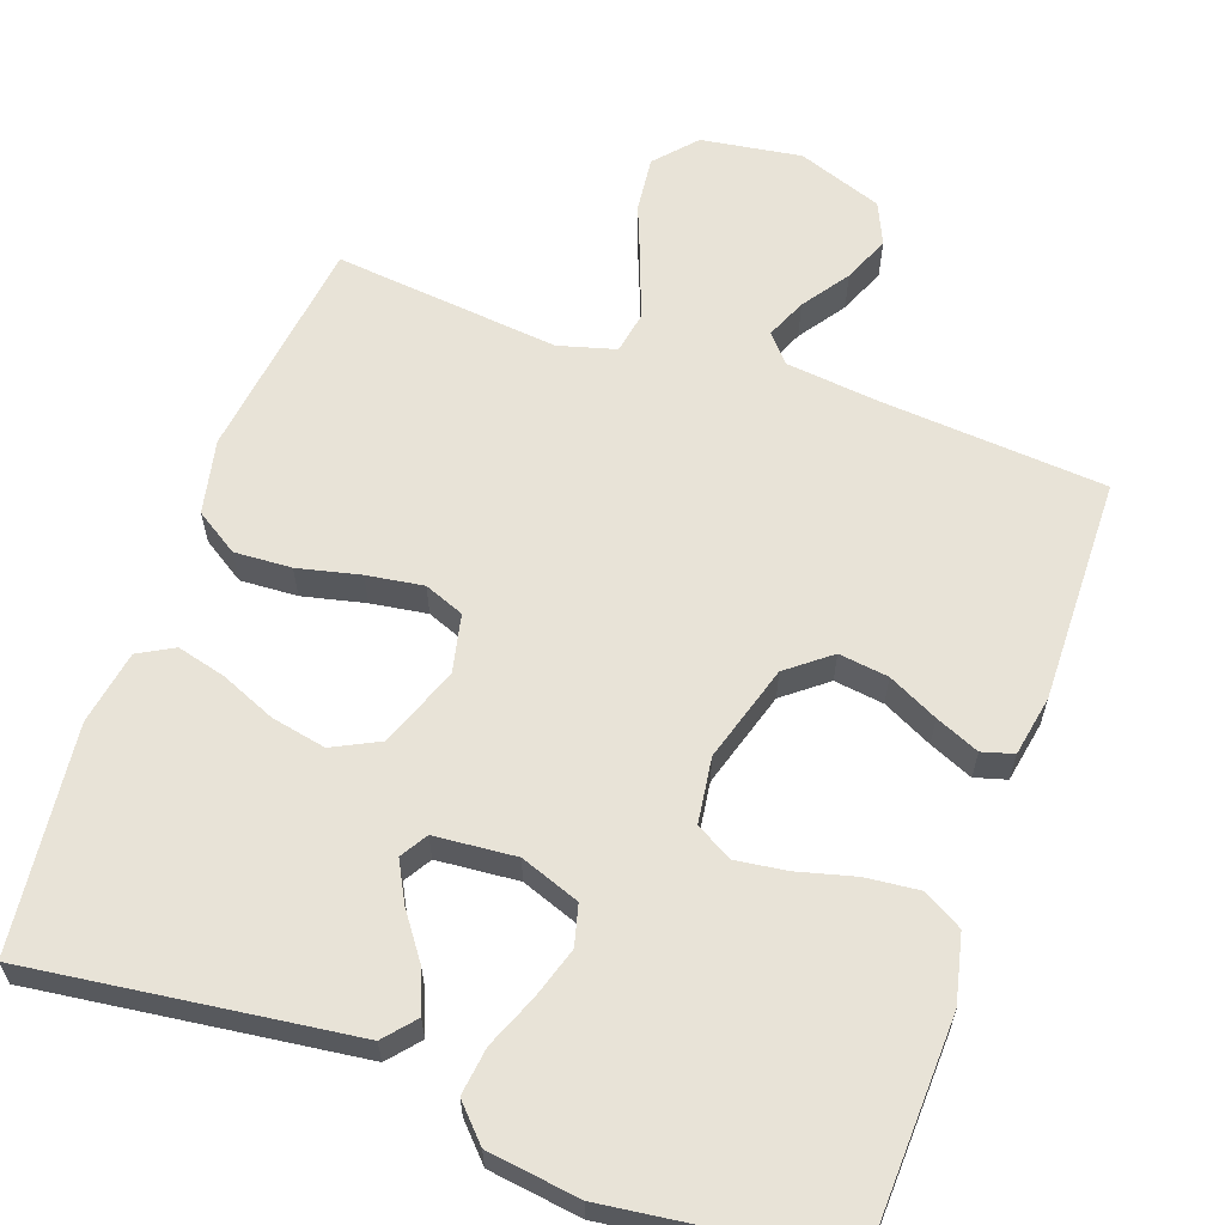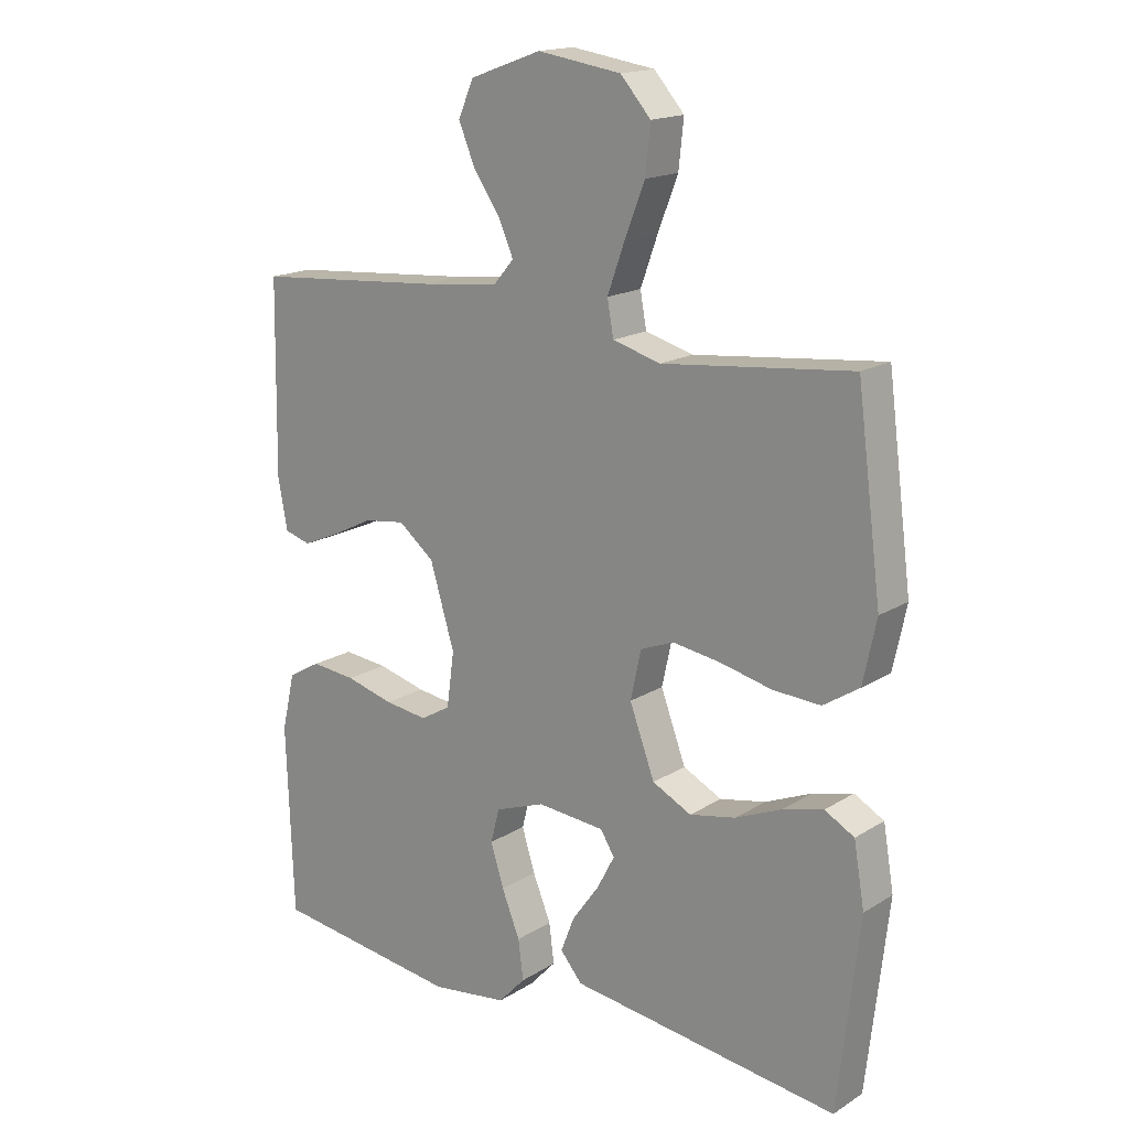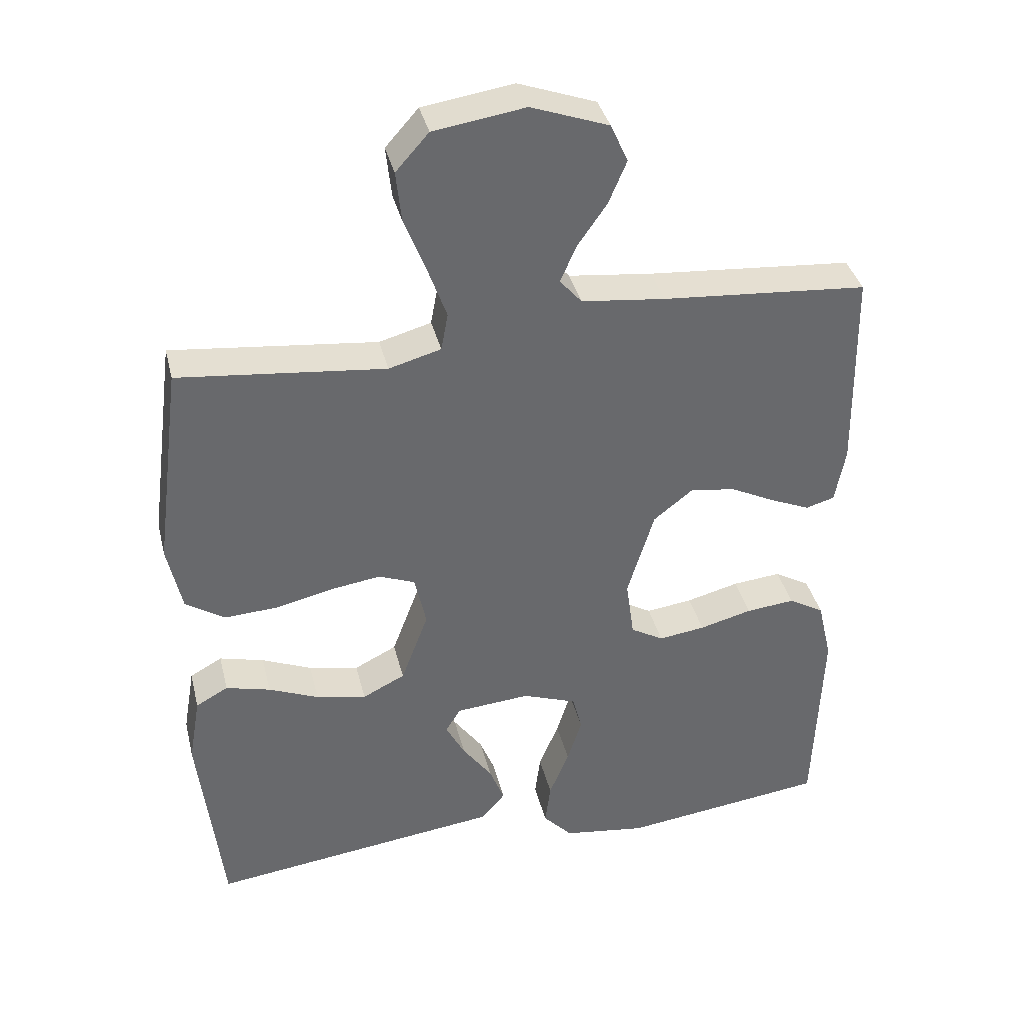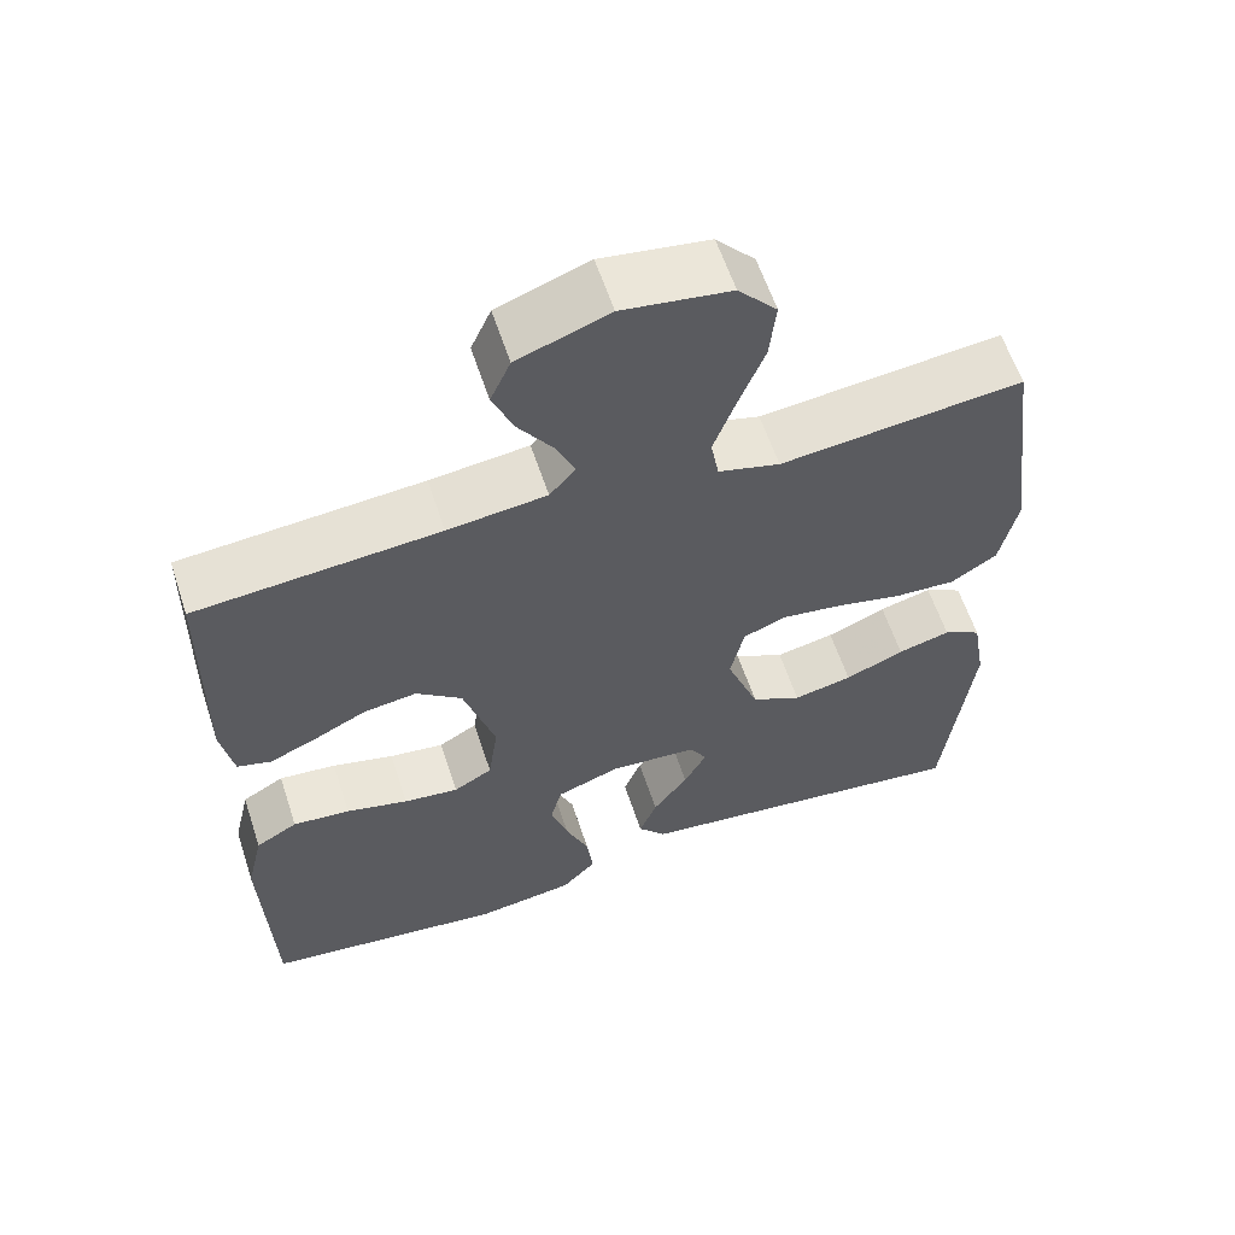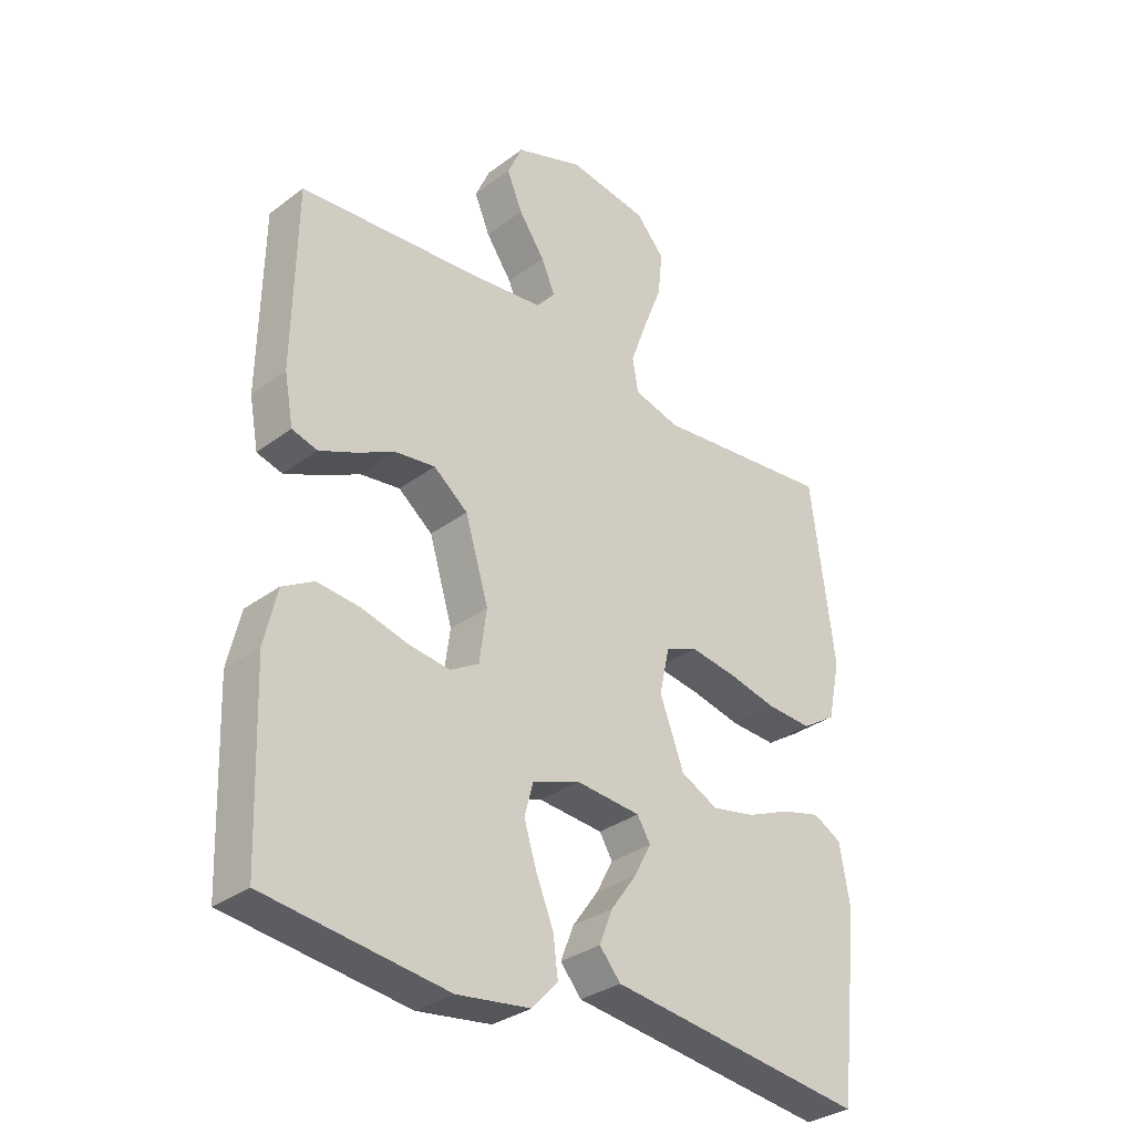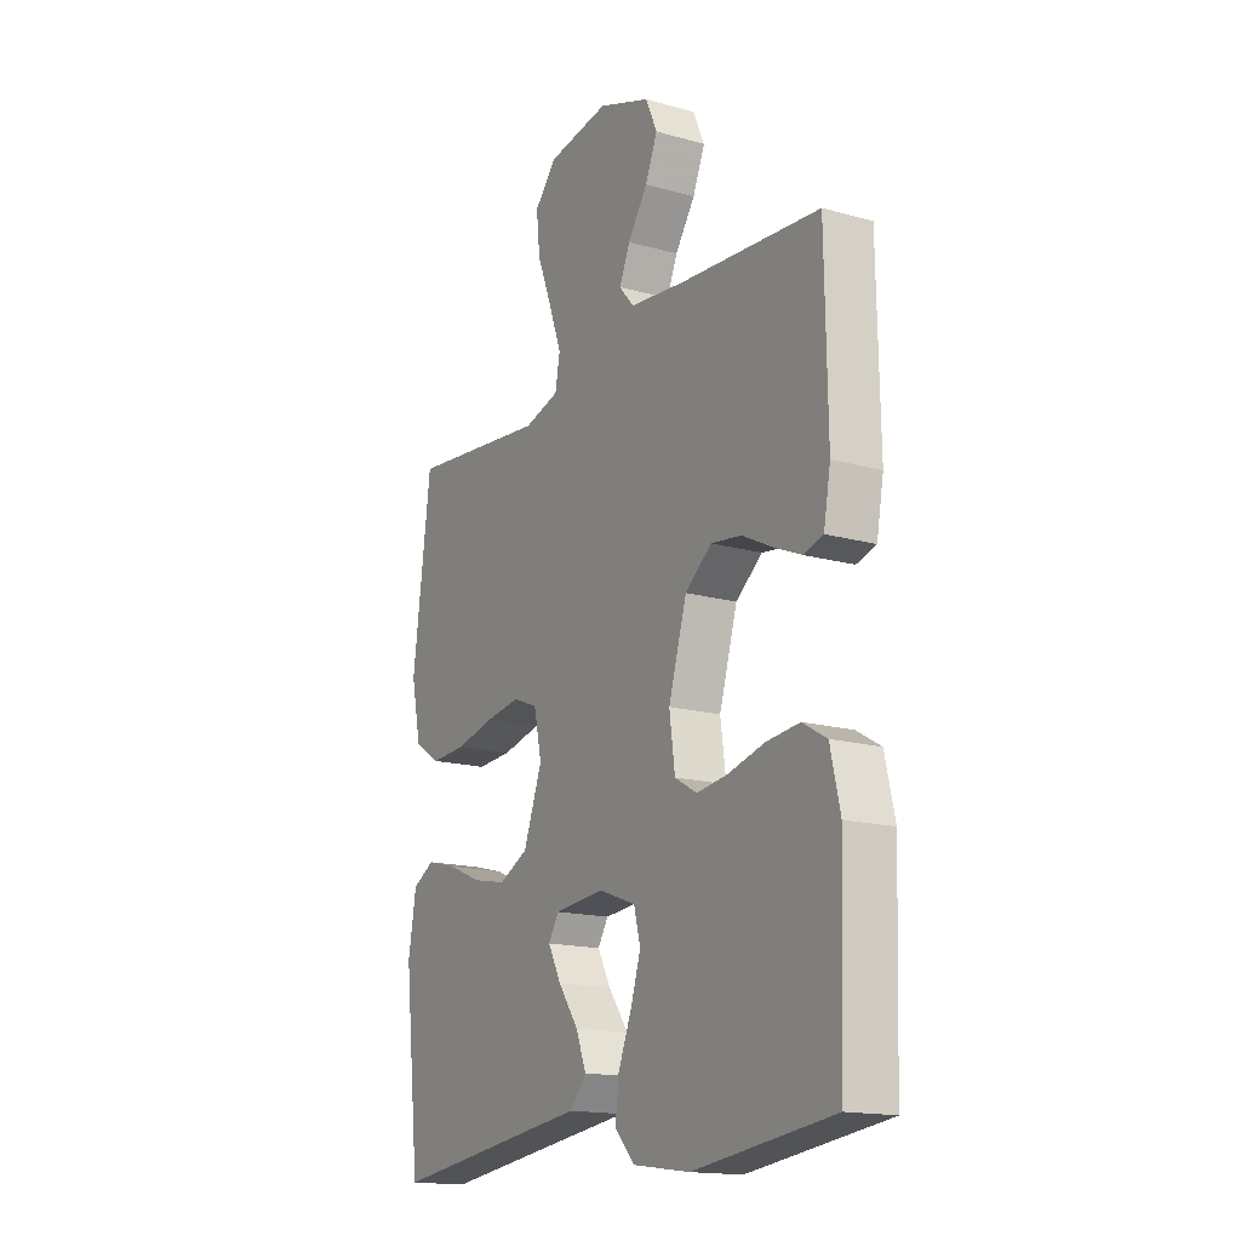
<metadata>
{"format":"obj","ext":"obj","renderer":"f3d","projection":"perspective","resolution":1024,"background":"white","views":[{"elev":61.7,"azim":-160.5,"up":"+Y"},{"elev":17.0,"azim":39.2,"up":"+Z"},{"elev":37.6,"azim":166.5,"up":"+Z"},{"elev":60.1,"azim":-18.2,"up":"+Z"},{"elev":-32.3,"azim":-44.0,"up":"+Z"},{"elev":-16.4,"azim":-119.8,"up":"+Z"}]}
</metadata>
<code>
v -0.5 0.07 -0.5
v -0.511 0.07 -0.2
v -0.49 0.07 -0.109
v -0.438 0.07 -0.079
v -0.367 0.07 -0.086
v -0.29 0.07 -0.106
v -0.222 0.07 -0.115
v -0.174 0.07 -0.087
v -0.162 0.07 0
v -0.201 0.07 0.129
v -0.258 0.07 0.174
v -0.324 0.07 0.165
v -0.39 0.07 0.132
v -0.448 0.07 0.107
v -0.49 0.07 0.119
v -0.505 0.07 0.2
v -0.5 0.07 0.5
v -0.2 0.07 0.524
v -0.078 0.07 0.538
v -0.046 0.07 0.575
v -0.069 0.07 0.628
v -0.112 0.07 0.69
v -0.138 0.07 0.752
v -0.113 0.07 0.808
v 0 0.07 0.849
v 0.133 0.07 0.829
v 0.181 0.07 0.775
v 0.173 0.07 0.701
v 0.141 0.07 0.619
v 0.114 0.07 0.544
v 0.124 0.07 0.489
v 0.2 0.07 0.468
v 0.5 0.07 0.5
v 0.539 0.07 0.2
v 0.518 0.07 0.101
v 0.461 0.07 0.064
v 0.385 0.07 0.068
v 0.302 0.07 0.087
v 0.227 0.07 0.098
v 0.174 0.07 0.077
v 0.157 0.07 0
v 0.197 0.07 -0.107
v 0.259 0.07 -0.138
v 0.332 0.07 -0.123
v 0.405 0.07 -0.092
v 0.47 0.07 -0.075
v 0.517 0.07 -0.101
v 0.534 0.07 -0.2
v 0.5 0.07 -0.5
v 0.2 0.07 -0.462
v 0.072 0.07 -0.446
v 0.037 0.07 -0.405
v 0.059 0.07 -0.349
v 0.102 0.07 -0.289
v 0.13 0.07 -0.236
v 0.108 0.07 -0.2
v 0 0.07 -0.191
v -0.079 0.07 -0.22
v -0.093 0.07 -0.274
v -0.072 0.07 -0.341
v -0.043 0.07 -0.412
v -0.035 0.07 -0.475
v -0.078 0.07 -0.521
v -0.2 0.07 -0.538
v -0.5 0 -0.5
v -0.511 0 -0.2
v -0.49 0 -0.109
v -0.438 0 -0.079
v -0.367 0 -0.086
v -0.29 0 -0.106
v -0.222 0 -0.115
v -0.174 0 -0.087
v -0.162 0 0
v -0.201 0 0.129
v -0.258 0 0.174
v -0.324 0 0.165
v -0.39 0 0.132
v -0.448 0 0.107
v -0.49 0 0.119
v -0.505 0 0.2
v -0.5 0 0.5
v -0.2 0 0.524
v -0.078 0 0.538
v -0.046 0 0.575
v -0.069 0 0.628
v -0.112 0 0.69
v -0.138 0 0.752
v -0.113 0 0.808
v 0 0 0.849
v 0.133 0 0.829
v 0.181 0 0.775
v 0.173 0 0.701
v 0.141 0 0.619
v 0.114 0 0.544
v 0.124 0 0.489
v 0.2 0 0.468
v 0.5 0 0.5
v 0.539 0 0.2
v 0.518 0 0.101
v 0.461 0 0.064
v 0.385 0 0.068
v 0.302 0 0.087
v 0.227 0 0.098
v 0.174 0 0.077
v 0.157 0 0
v 0.197 0 -0.107
v 0.259 0 -0.138
v 0.332 0 -0.123
v 0.405 0 -0.092
v 0.47 0 -0.075
v 0.517 0 -0.101
v 0.534 0 -0.2
v 0.5 0 -0.5
v 0.2 0 -0.462
v 0.072 0 -0.446
v 0.037 0 -0.405
v 0.059 0 -0.349
v 0.102 0 -0.289
v 0.13 0 -0.236
v 0.108 0 -0.2
v 0 0 -0.191
v -0.079 0 -0.22
v -0.093 0 -0.274
v -0.072 0 -0.341
v -0.043 0 -0.412
v -0.035 0 -0.475
v -0.078 0 -0.521
v -0.2 0 -0.538
f 60 61 62 63
f 59 60 63 64
f 58 59 64 1
f 51 52 53 54
f 50 51 54 55
f 49 50 55
f 48 49 55 56
f 44 45 46 47
f 43 44 47 48
f 35 36 37 38
f 35 38 39
f 32 33 34 35
f 31 32 35 39
f 26 27 28 29
f 26 29 30
f 25 26 30
f 24 25 30 31
f 21 22 23 24
f 20 21 24 31
f 15 16 17 18
f 15 18 19
f 12 13 14 15
f 12 15 19
f 11 12 19 20
f 3 4 5 6
f 3 6 7
f 58 1 2 3
f 57 58 3 7
f 43 48 56 57
f 42 43 57 7
f 20 31 39 40
f 10 11 20 40
f 9 10 40 41
f 8 9 41 42
f 7 8 42
f 127 126 125 124
f 128 127 124 123
f 65 128 123 122
f 118 117 116 115
f 119 118 115 114
f 119 114 113
f 120 119 113 112
f 111 110 109 108
f 112 111 108 107
f 102 101 100 99
f 103 102 99
f 99 98 97 96
f 103 99 96 95
f 93 92 91 90
f 94 93 90
f 94 90 89
f 95 94 89 88
f 88 87 86 85
f 95 88 85 84
f 82 81 80 79
f 83 82 79
f 79 78 77 76
f 83 79 76
f 84 83 76 75
f 70 69 68 67
f 71 70 67
f 67 66 65 122
f 71 67 122 121
f 121 120 112 107
f 71 121 107 106
f 104 103 95 84
f 104 84 75 74
f 105 104 74 73
f 106 105 73 72
f 106 72 71
f 1 65 66 2
f 2 66 67 3
f 3 67 68 4
f 4 68 69 5
f 5 69 70 6
f 6 70 71 7
f 7 71 72 8
f 8 72 73 9
f 9 73 74 10
f 10 74 75 11
f 11 75 76 12
f 12 76 77 13
f 13 77 78 14
f 14 78 79 15
f 15 79 80 16
f 16 80 81 17
f 17 81 82 18
f 18 82 83 19
f 19 83 84 20
f 20 84 85 21
f 21 85 86 22
f 22 86 87 23
f 23 87 88 24
f 24 88 89 25
f 25 89 90 26
f 26 90 91 27
f 27 91 92 28
f 28 92 93 29
f 29 93 94 30
f 30 94 95 31
f 31 95 96 32
f 32 96 97 33
f 33 97 98 34
f 34 98 99 35
f 35 99 100 36
f 36 100 101 37
f 37 101 102 38
f 38 102 103 39
f 39 103 104 40
f 40 104 105 41
f 41 105 106 42
f 42 106 107 43
f 43 107 108 44
f 44 108 109 45
f 45 109 110 46
f 46 110 111 47
f 47 111 112 48
f 48 112 113 49
f 49 113 114 50
f 50 114 115 51
f 51 115 116 52
f 52 116 117 53
f 53 117 118 54
f 54 118 119 55
f 55 119 120 56
f 56 120 121 57
f 57 121 122 58
f 58 122 123 59
f 59 123 124 60
f 60 124 125 61
f 61 125 126 62
f 62 126 127 63
f 63 127 128 64
f 64 128 65 1

</code>
